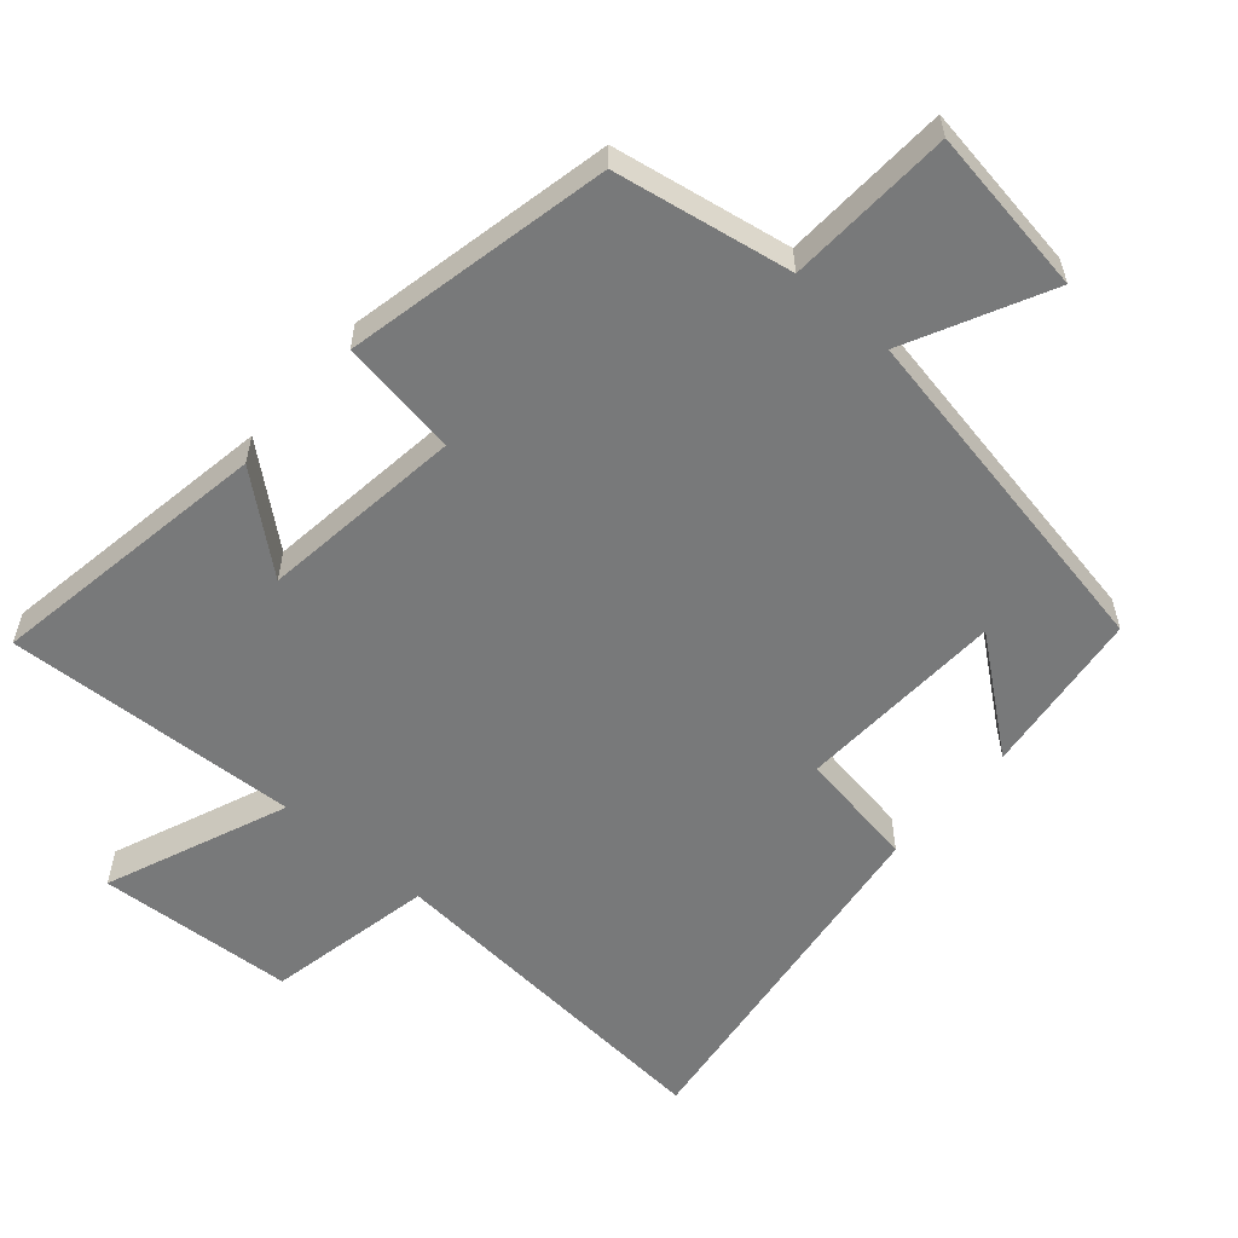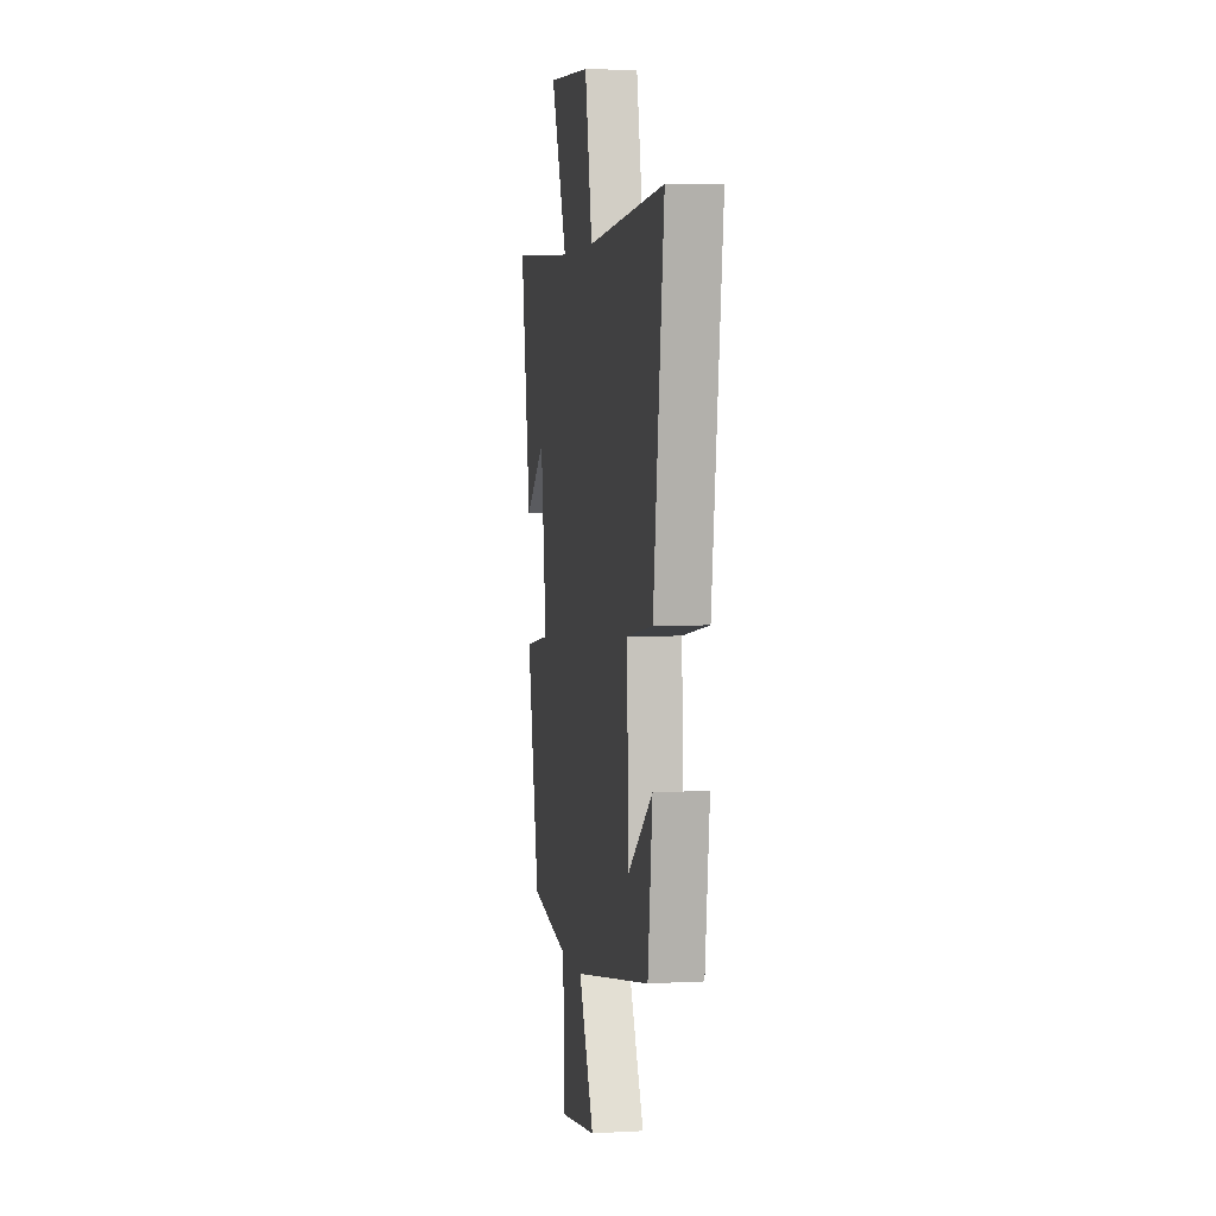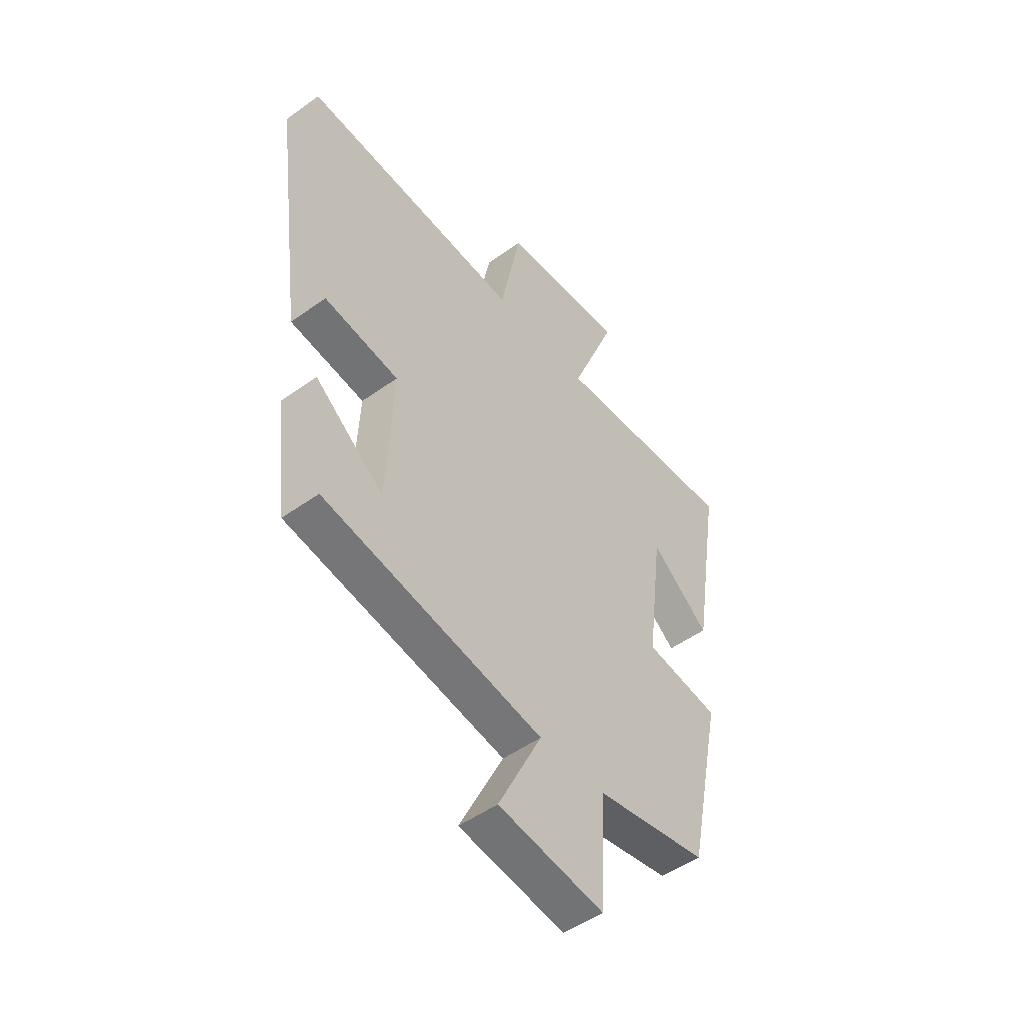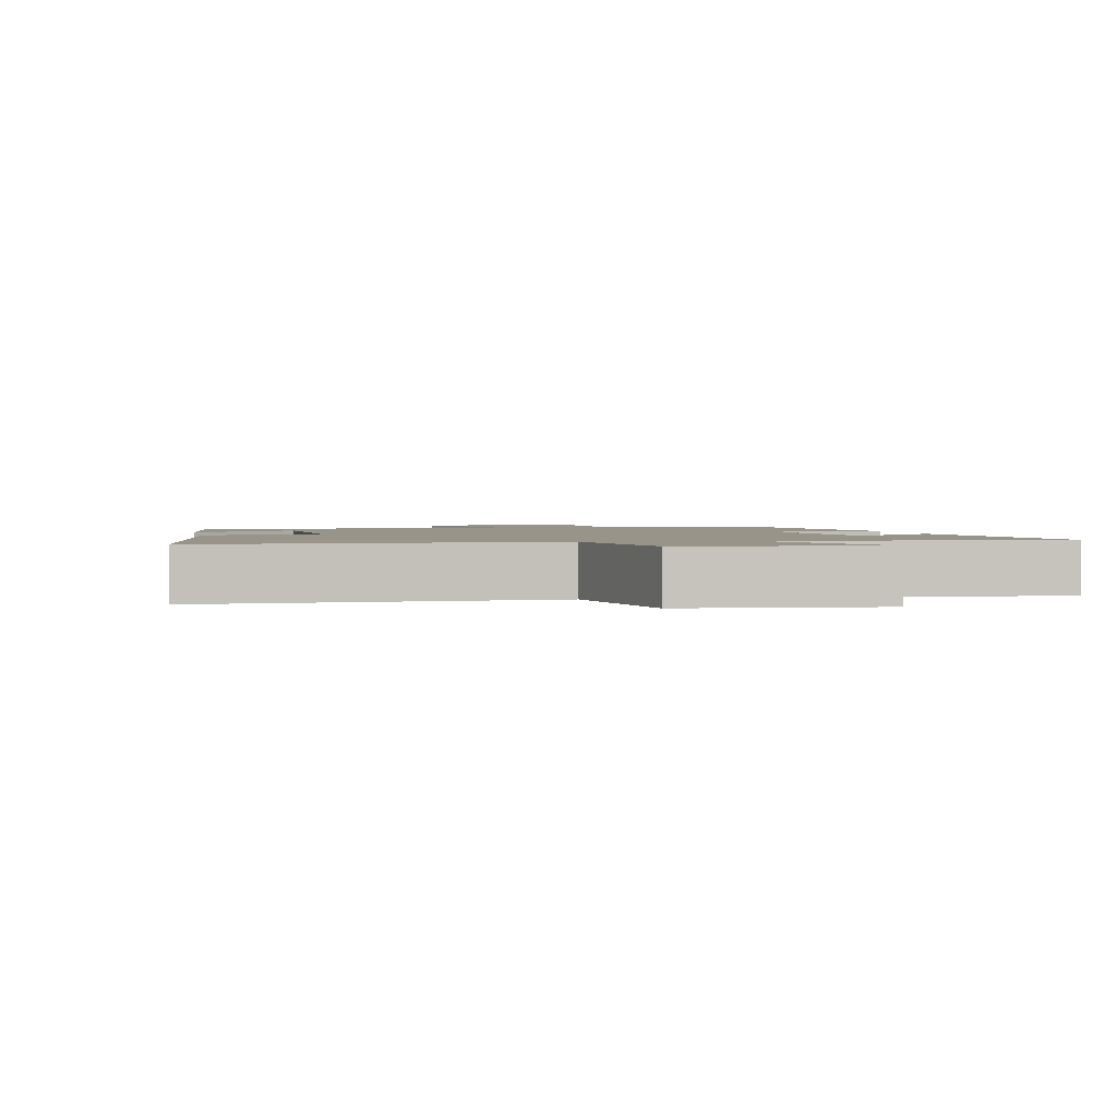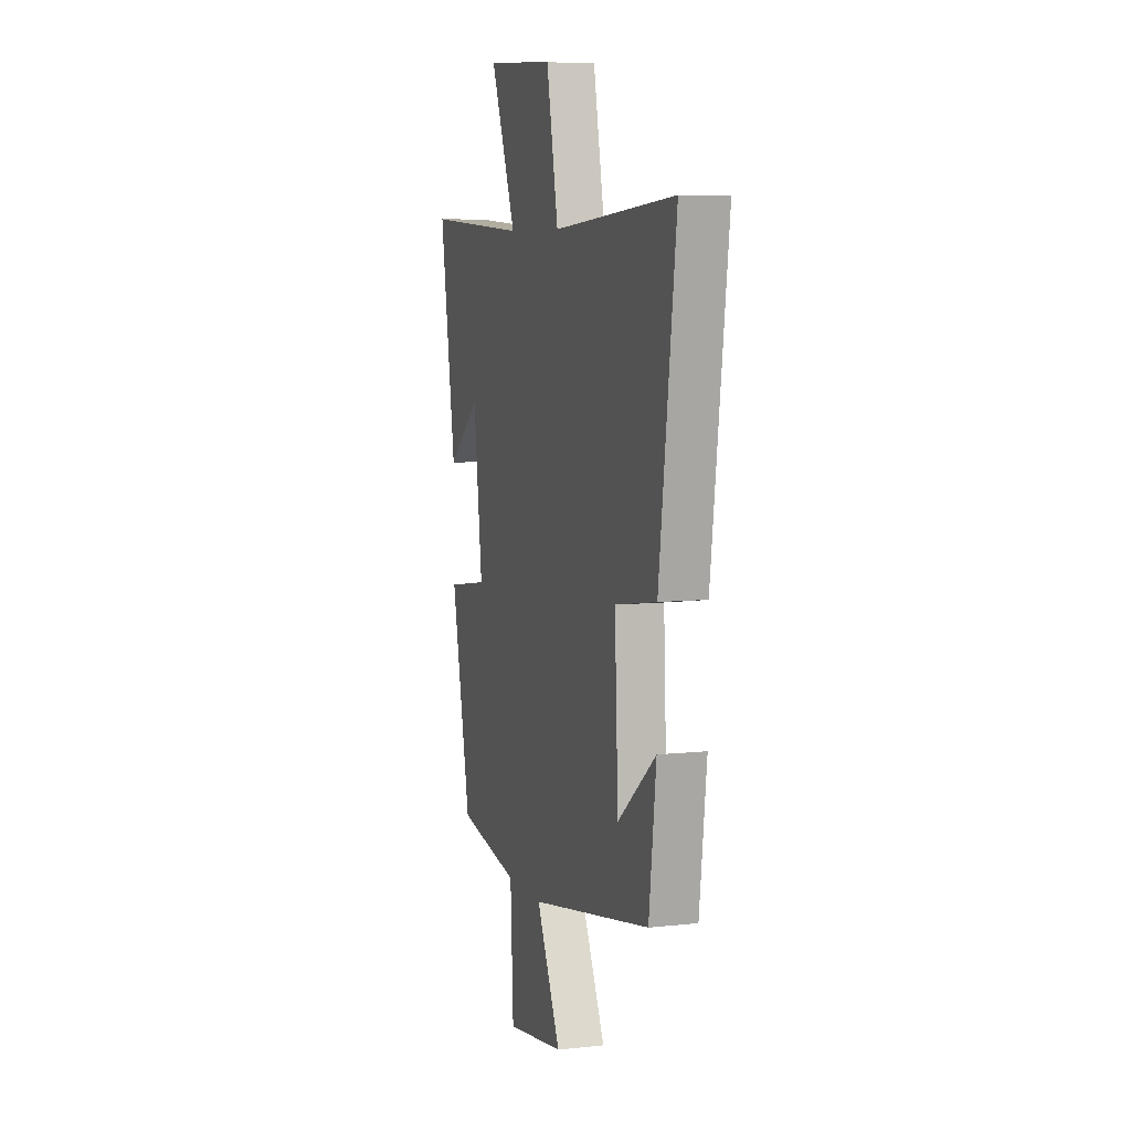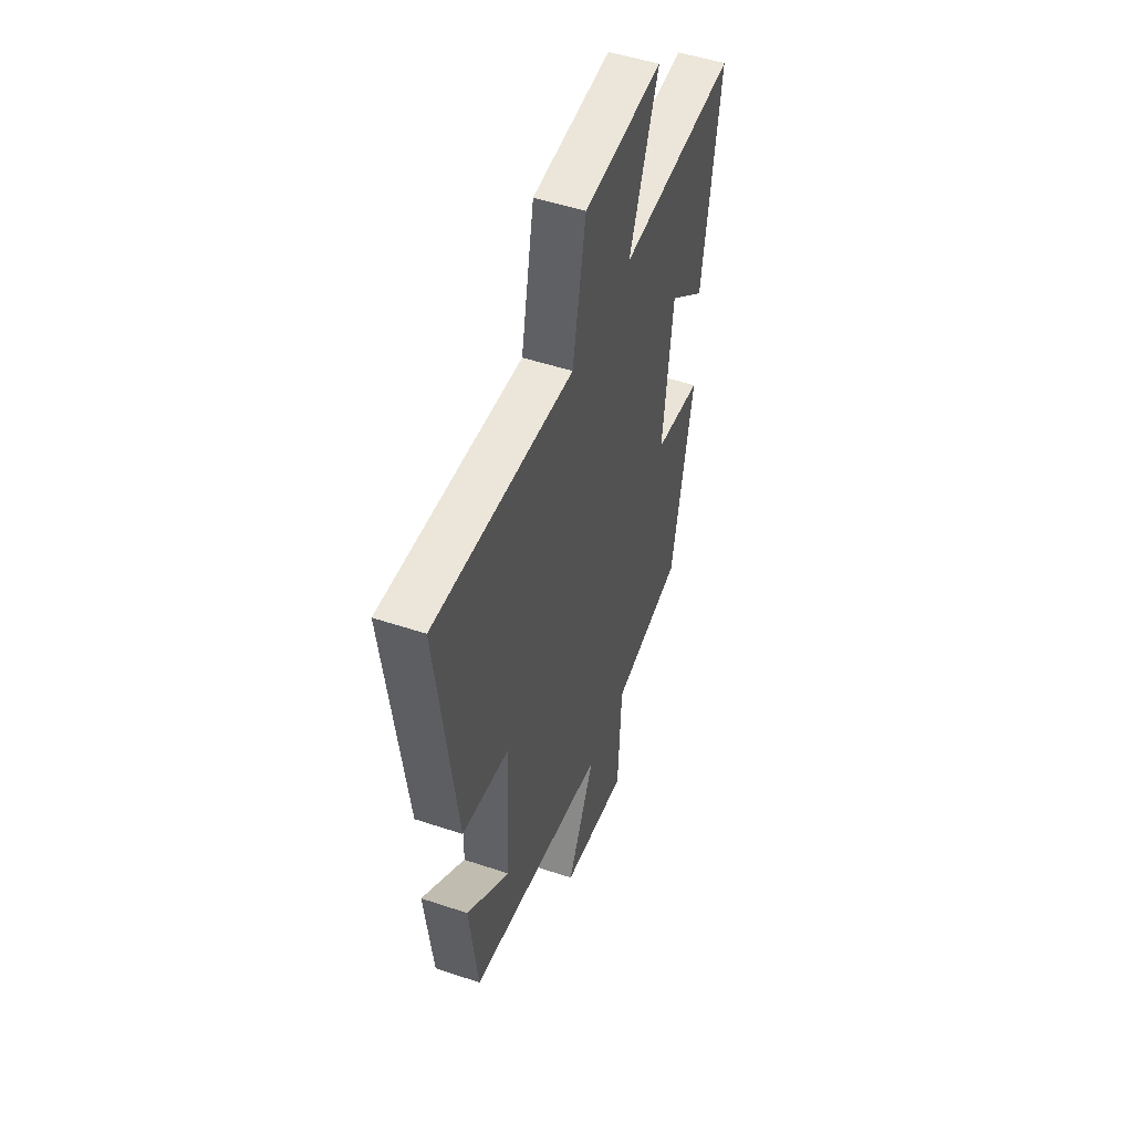
<metadata>
{"format":"obj","ext":"obj","renderer":"f3d","projection":"perspective","resolution":1024,"background":"white","views":[{"elev":-57.7,"azim":138.8,"up":"+Y"},{"elev":4.0,"azim":-100.1,"up":"+Z"},{"elev":-49.7,"azim":-51.6,"up":"+Z"},{"elev":1.7,"azim":-11.2,"up":"+Y"},{"elev":7.1,"azim":-107.6,"up":"+Z"},{"elev":50.0,"azim":-69.8,"up":"+Z"}]}
</metadata>
<code>
v 0.422 0.07 -0.455
v 0.171 0.07 -0.5
v 0.159 0.07 -0.735
v -0.077 0.07 -0.699
v 0.021 0.07 -0.5
v -0.471 0.07 -0.41
v -0.5 0.07 -0.174
v -0.346 0.07 -0.296
v -0.332 0.07 -0.002
v -0.5 0.07 0.024
v -0.568 0.07 0.536
v -0.074 0.07 0.5
v -0.027 0.07 0.736
v 0.251 0.07 0.756
v 0.148 0.07 0.5
v 0.564 0.07 0.524
v 0.5 0.07 0.124
v 0.369 0.07 0.231
v 0.333 0.07 -0.055
v 0.5 0.07 -0.08
v 0.422 0 -0.455
v 0.171 0 -0.5
v 0.159 0 -0.735
v -0.077 0 -0.699
v 0.021 0 -0.5
v -0.471 0 -0.41
v -0.5 0 -0.174
v -0.346 0 -0.296
v -0.332 0 -0.002
v -0.5 0 0.024
v -0.568 0 0.536
v -0.074 0 0.5
v -0.027 0 0.736
v 0.251 0 0.756
v 0.148 0 0.5
v 0.564 0 0.524
v 0.5 0 0.124
v 0.369 0 0.231
v 0.333 0 -0.055
v 0.5 0 -0.08
f 19 20 1 2
f 18 19 2
f 15 16 17 18
f 15 18 2
f 12 13 14 15
f 12 15 2 3
f 9 10 11 12
f 8 9 12
f 6 7 8
f 5 6 8
f 5 8 12
f 3 4 5
f 3 5 12
f 22 21 40 39
f 22 39 38
f 38 37 36 35
f 22 38 35
f 35 34 33 32
f 23 22 35 32
f 32 31 30 29
f 32 29 28
f 28 27 26
f 28 26 25
f 32 28 25
f 25 24 23
f 32 25 23
f 1 21 22 2
f 2 22 23 3
f 3 23 24 4
f 4 24 25 5
f 5 25 26 6
f 6 26 27 7
f 7 27 28 8
f 8 28 29 9
f 9 29 30 10
f 10 30 31 11
f 11 31 32 12
f 12 32 33 13
f 13 33 34 14
f 14 34 35 15
f 15 35 36 16
f 16 36 37 17
f 17 37 38 18
f 18 38 39 19
f 19 39 40 20
f 20 40 21 1

</code>
